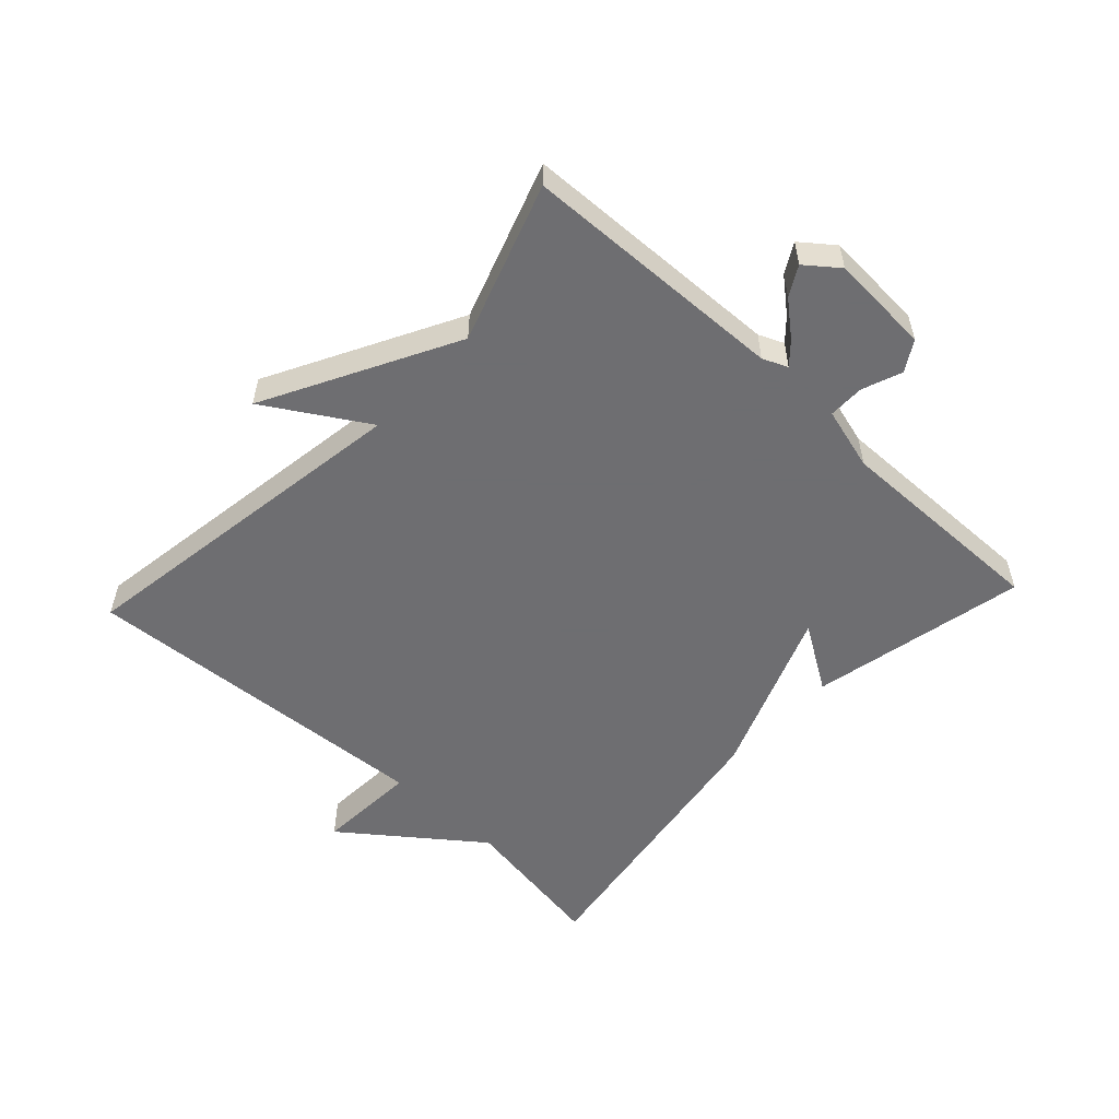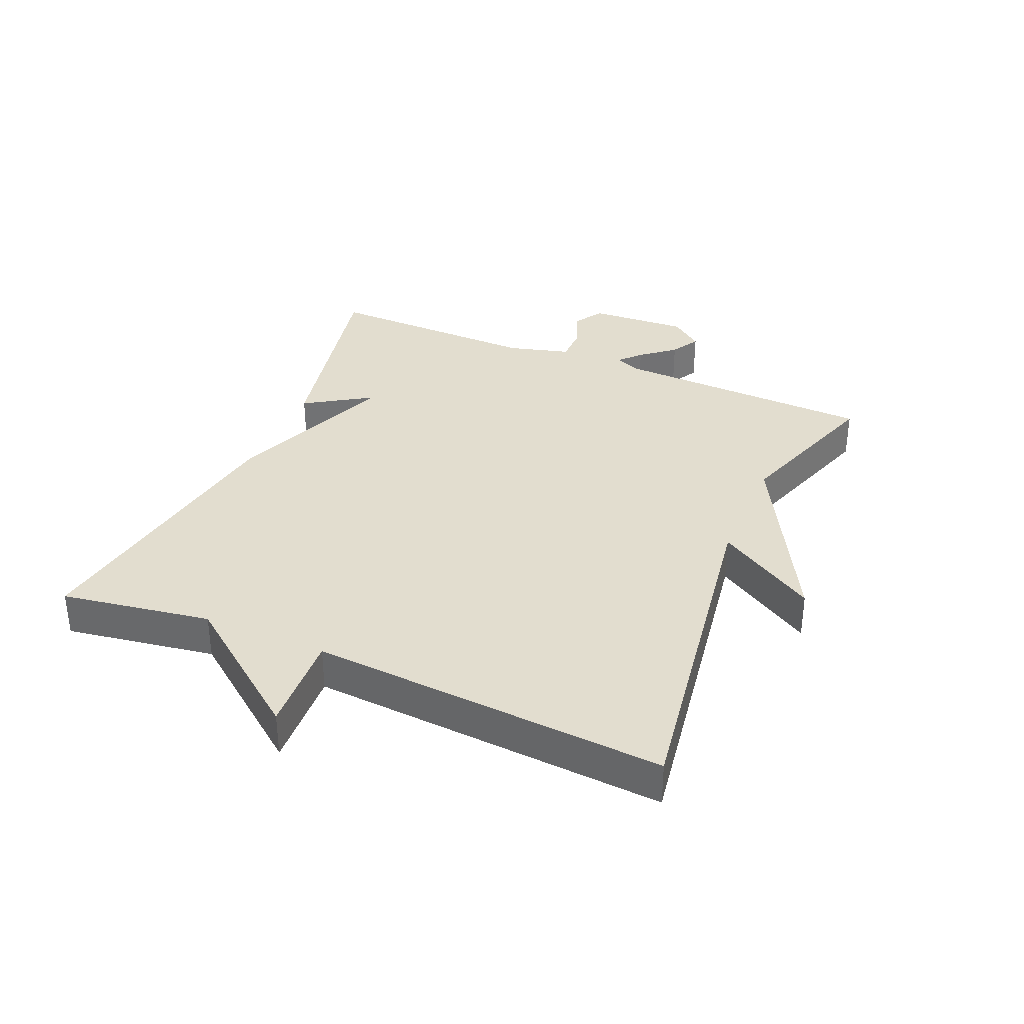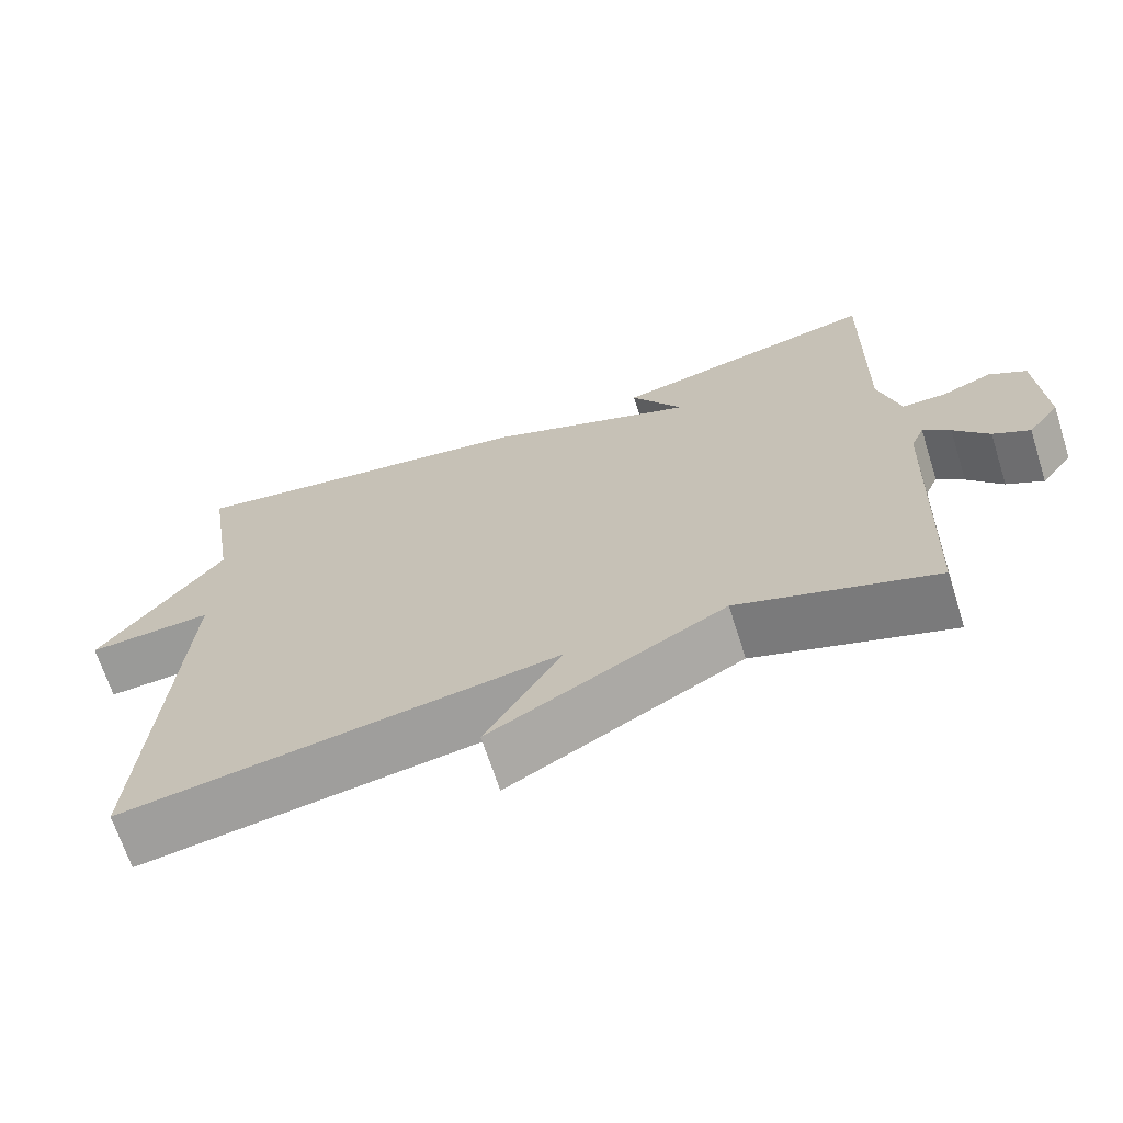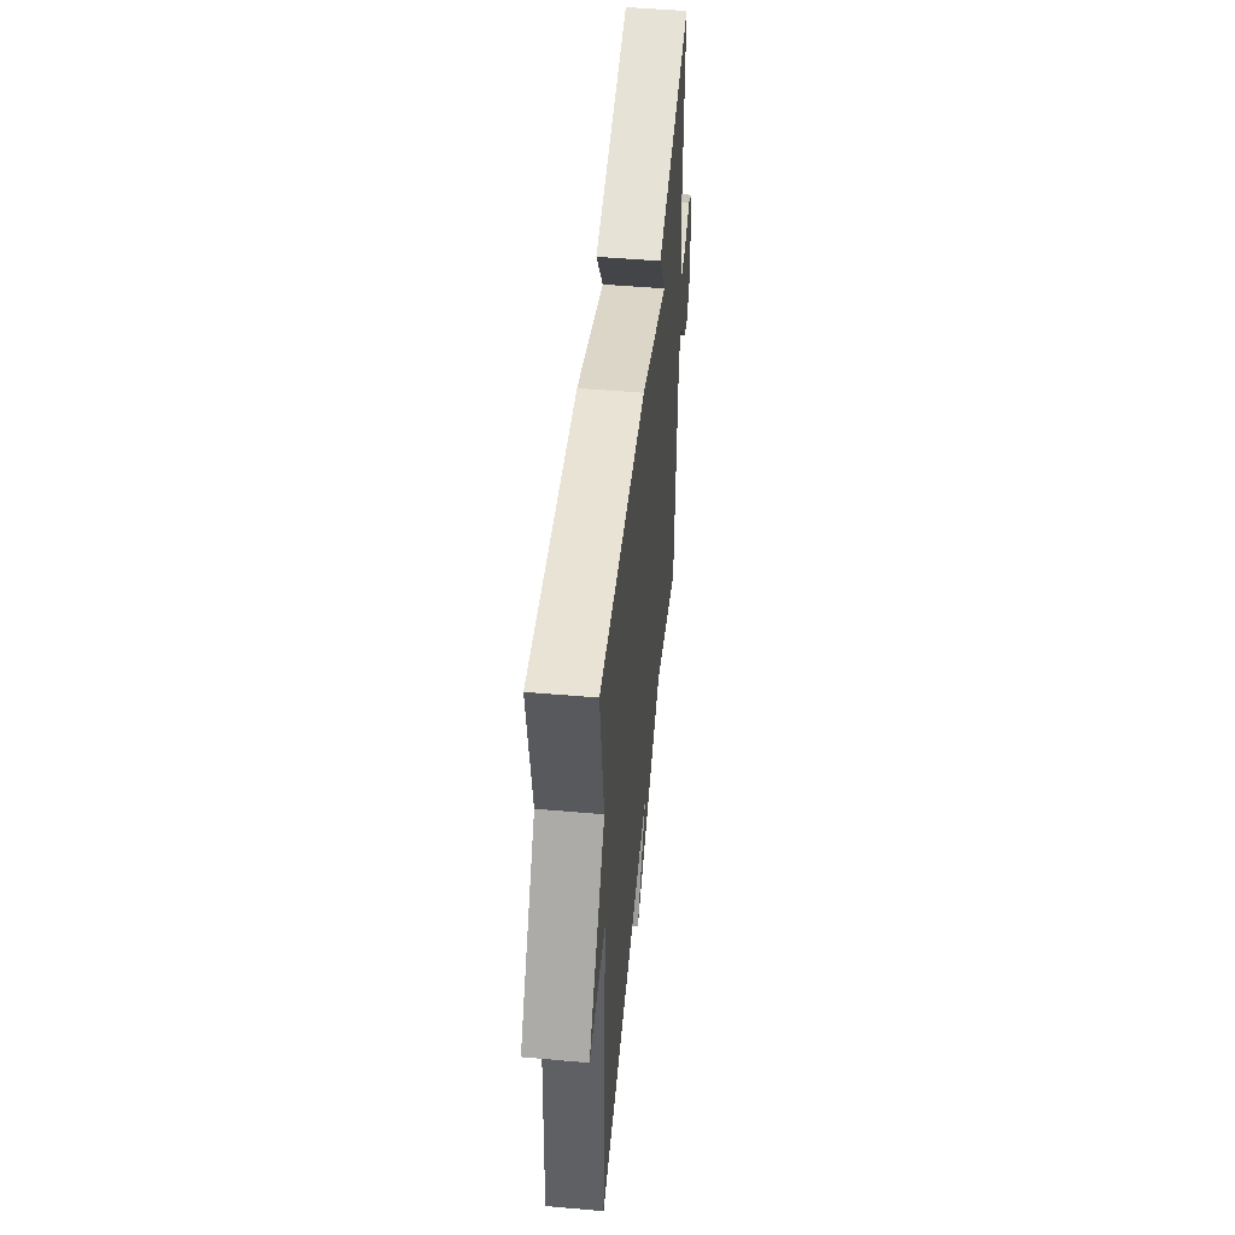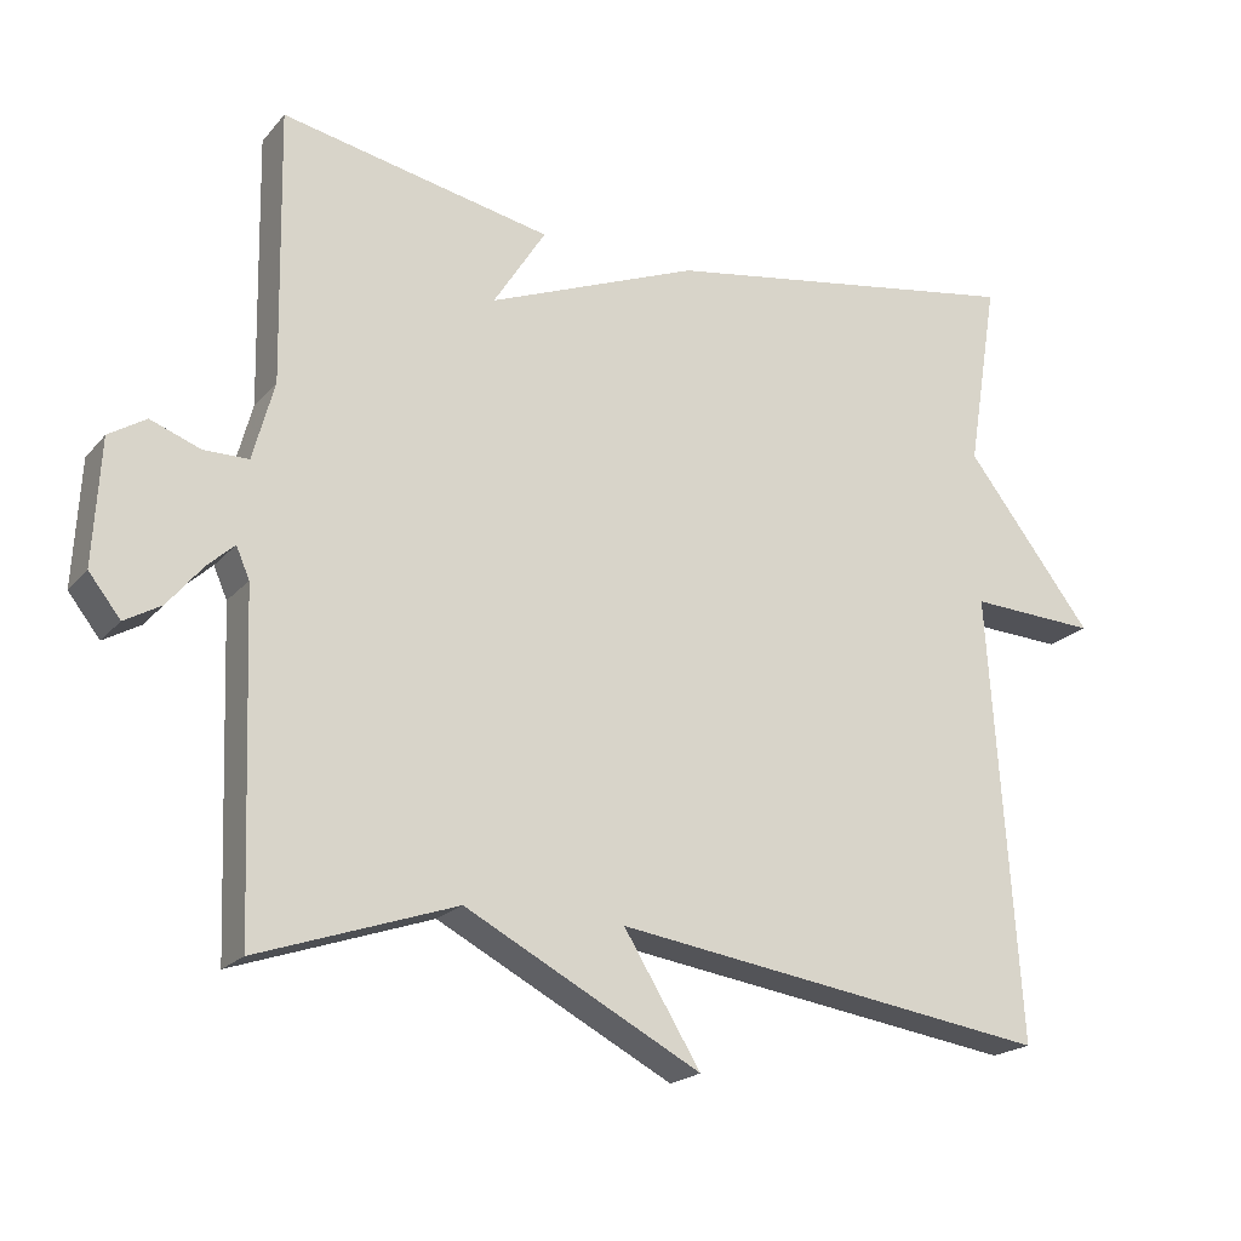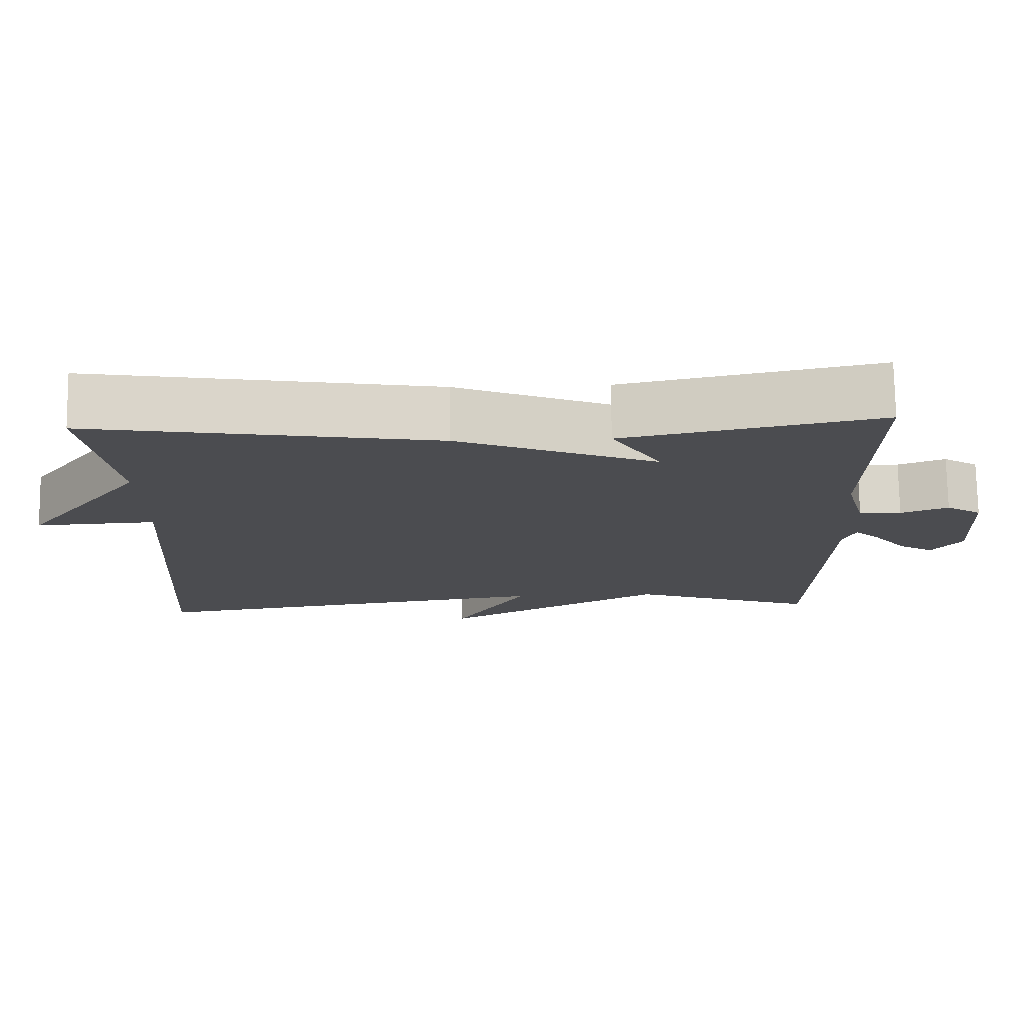
<metadata>
{"format":"obj","ext":"obj","renderer":"f3d","projection":"perspective","resolution":1024,"background":"white","views":[{"elev":-54.4,"azim":-133.0,"up":"+Y"},{"elev":34.9,"azim":113.2,"up":"+Y"},{"elev":-67.9,"azim":-162.2,"up":"+Z"},{"elev":50.5,"azim":95.5,"up":"+Z"},{"elev":-20.0,"azim":-28.1,"up":"+Z"},{"elev":74.7,"azim":179.2,"up":"+Z"}]}
</metadata>
<code>
v -0.5 0.07 -0.5
v -0.515 0.07 -0.084
v -0.532 0.07 -0.045
v -0.566 0.07 -0.076
v -0.61 0.07 -0.129
v -0.656 0.07 -0.155
v -0.696 0.07 -0.104
v -0.687 0.07 0.054
v -0.64 0.07 0.083
v -0.577 0.07 0.059
v -0.521 0.07 0.059
v -0.494 0.07 0.158
v -0.5 0.07 0.5
v -0.16 0.07 0.428
v -0.226 0.07 0.324
v 0.04 0.07 0.428
v 0.5 0.07 0.5
v 0.462 0.07 0.263
v 0.622 0.07 0.054
v 0.462 0.07 0.063
v 0.5 0.07 -0.5
v -0.051 0.07 -0.416
v 0.046 0.07 -0.574
v -0.251 0.07 -0.416
v -0.5 0 -0.5
v -0.515 0 -0.084
v -0.532 0 -0.045
v -0.566 0 -0.076
v -0.61 0 -0.129
v -0.656 0 -0.155
v -0.696 0 -0.104
v -0.687 0 0.054
v -0.64 0 0.083
v -0.577 0 0.059
v -0.521 0 0.059
v -0.494 0 0.158
v -0.5 0 0.5
v -0.16 0 0.428
v -0.226 0 0.324
v 0.04 0 0.428
v 0.5 0 0.5
v 0.462 0 0.263
v 0.622 0 0.054
v 0.462 0 0.063
v 0.5 0 -0.5
v -0.051 0 -0.416
v 0.046 0 -0.574
v -0.251 0 -0.416
f 22 23 24
f 20 21 22
f 20 22 24
f 18 19 20
f 24 1 2
f 20 24 2
f 18 20 2
f 18 2 3
f 17 18 3
f 16 17 3
f 15 16 3
f 12 13 14 15
f 11 12 15 3
f 8 9 10
f 7 8 10
f 6 7 10
f 5 6 10
f 4 5 10
f 3 4 10 11
f 48 47 46
f 46 45 44
f 48 46 44
f 44 43 42
f 26 25 48
f 26 48 44
f 26 44 42
f 27 26 42
f 27 42 41
f 27 41 40
f 27 40 39
f 39 38 37 36
f 27 39 36 35
f 34 33 32
f 34 32 31
f 34 31 30
f 34 30 29
f 34 29 28
f 35 34 28 27
f 1 25 26 2
f 2 26 27 3
f 3 27 28 4
f 4 28 29 5
f 5 29 30 6
f 6 30 31 7
f 7 31 32 8
f 8 32 33 9
f 9 33 34 10
f 10 34 35 11
f 11 35 36 12
f 12 36 37 13
f 13 37 38 14
f 14 38 39 15
f 15 39 40 16
f 16 40 41 17
f 17 41 42 18
f 18 42 43 19
f 19 43 44 20
f 20 44 45 21
f 21 45 46 22
f 22 46 47 23
f 23 47 48 24
f 24 48 25 1

</code>
